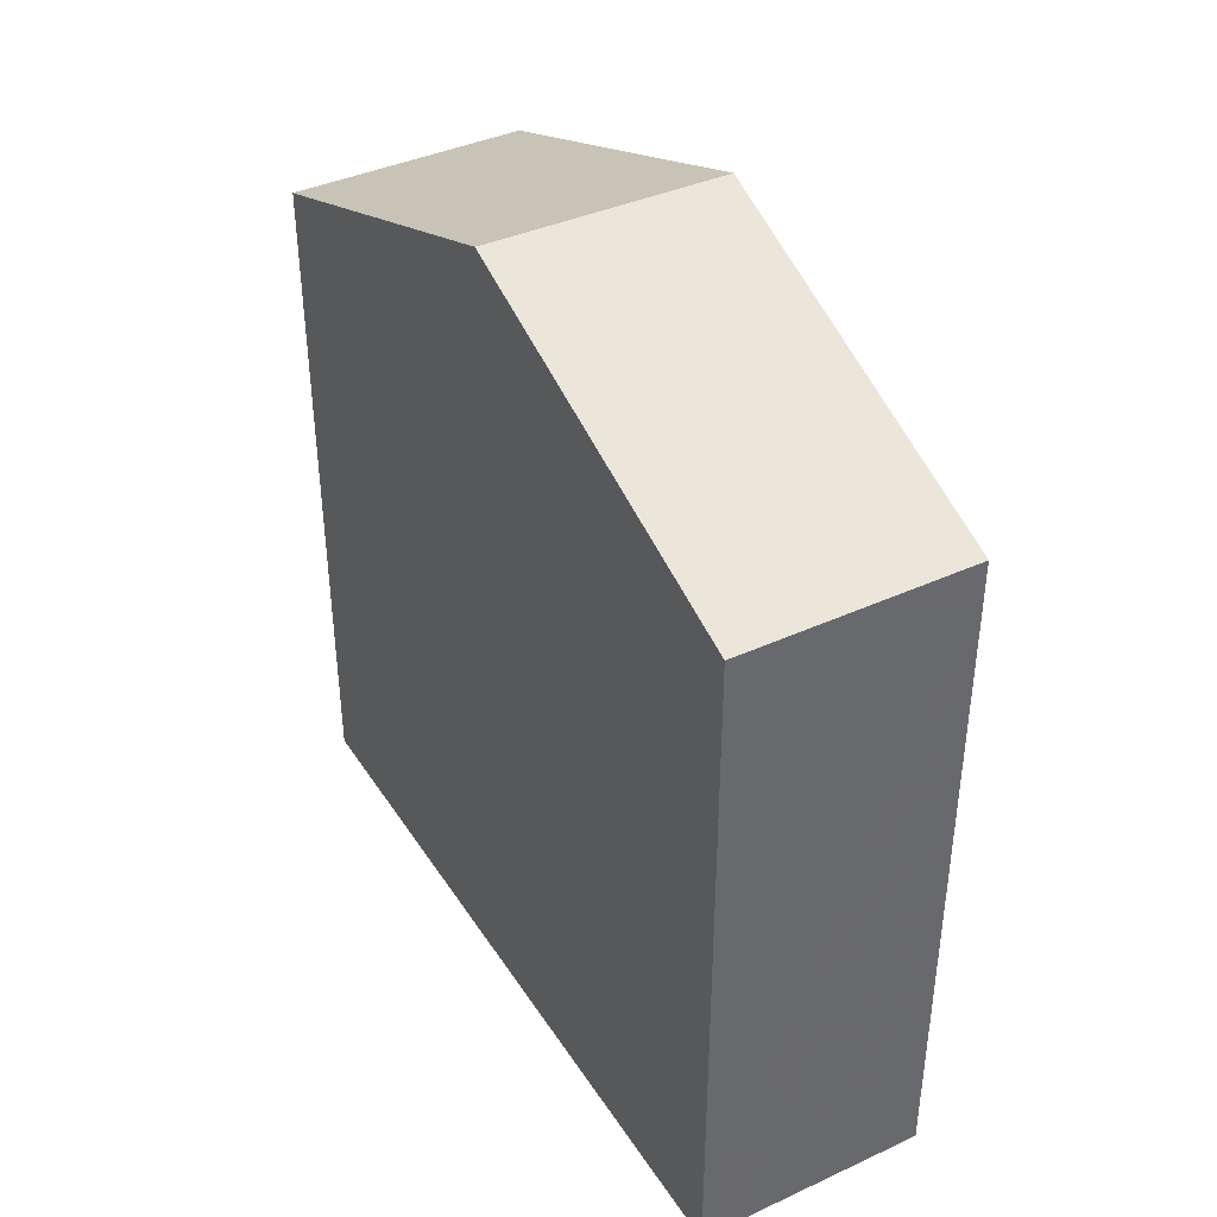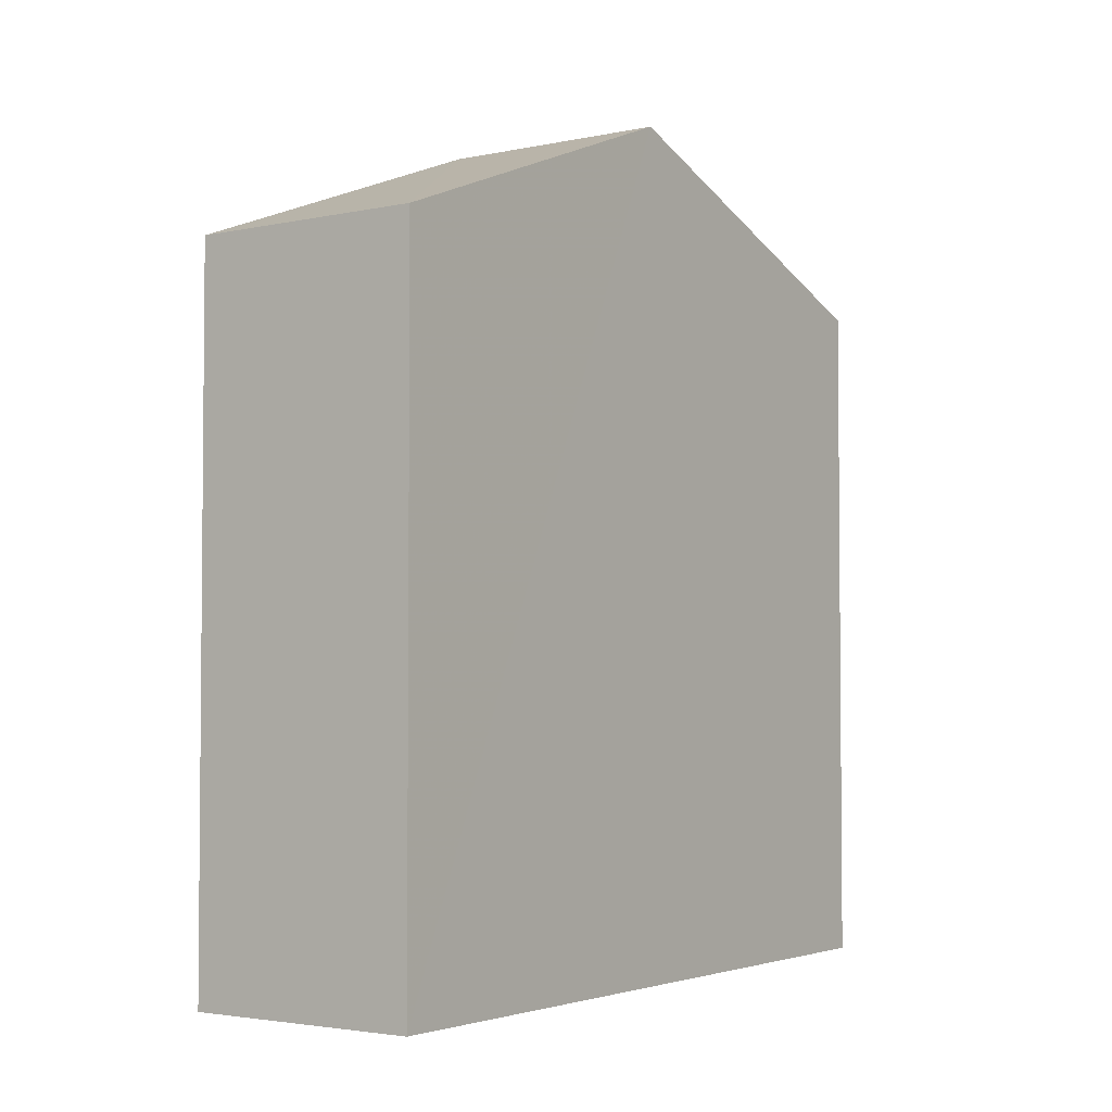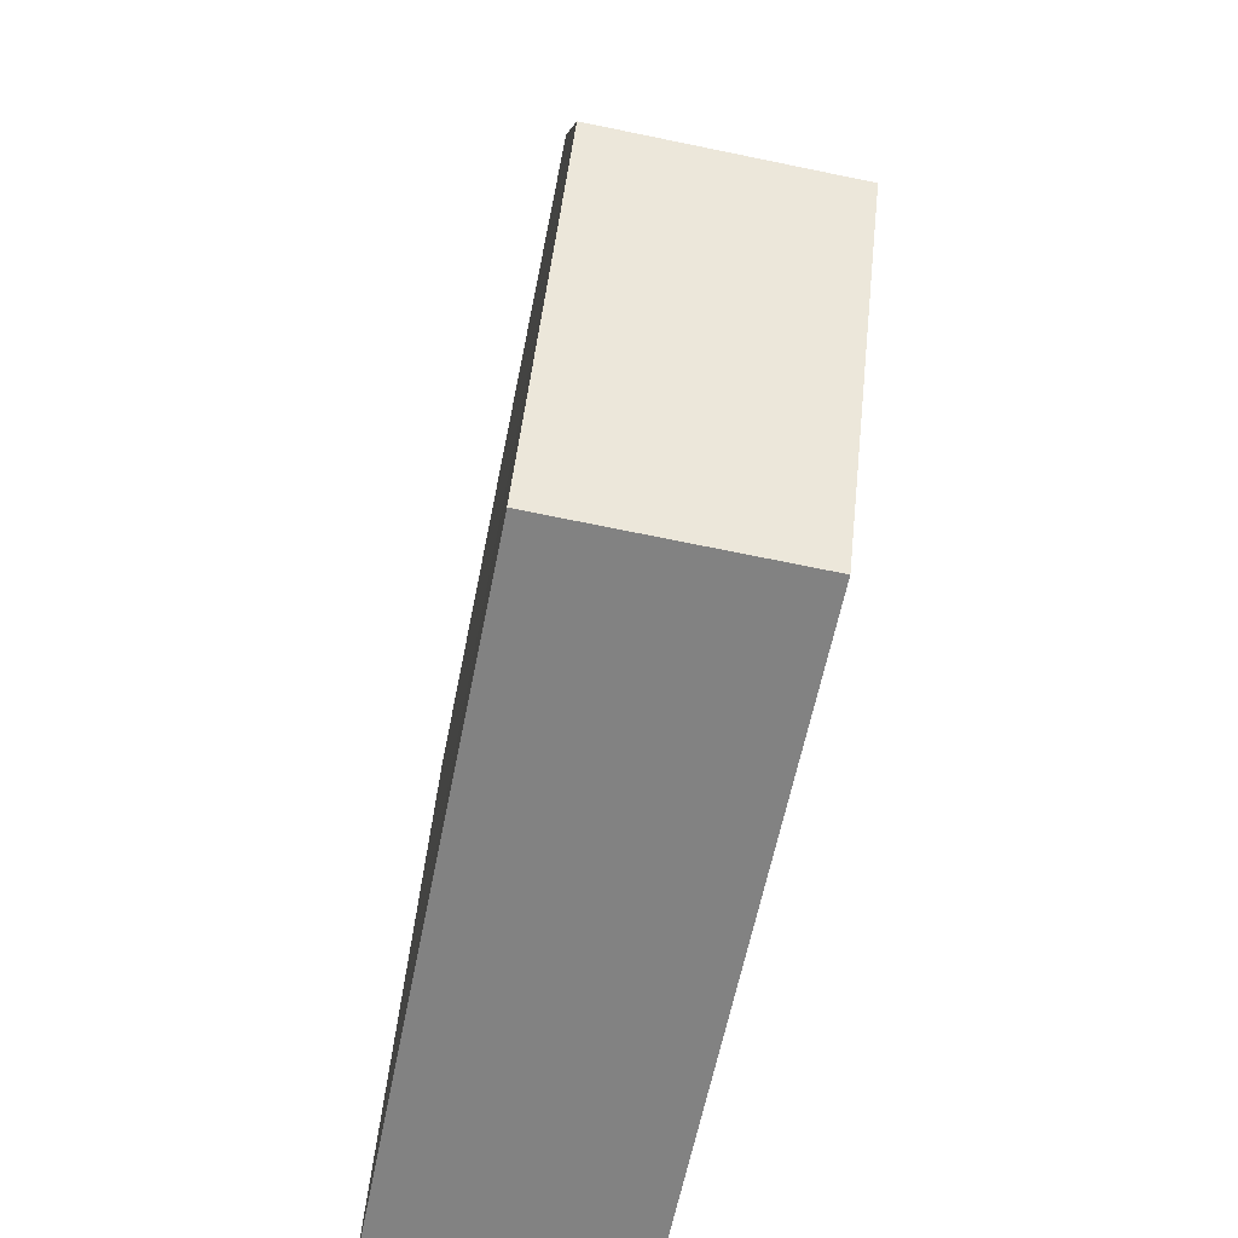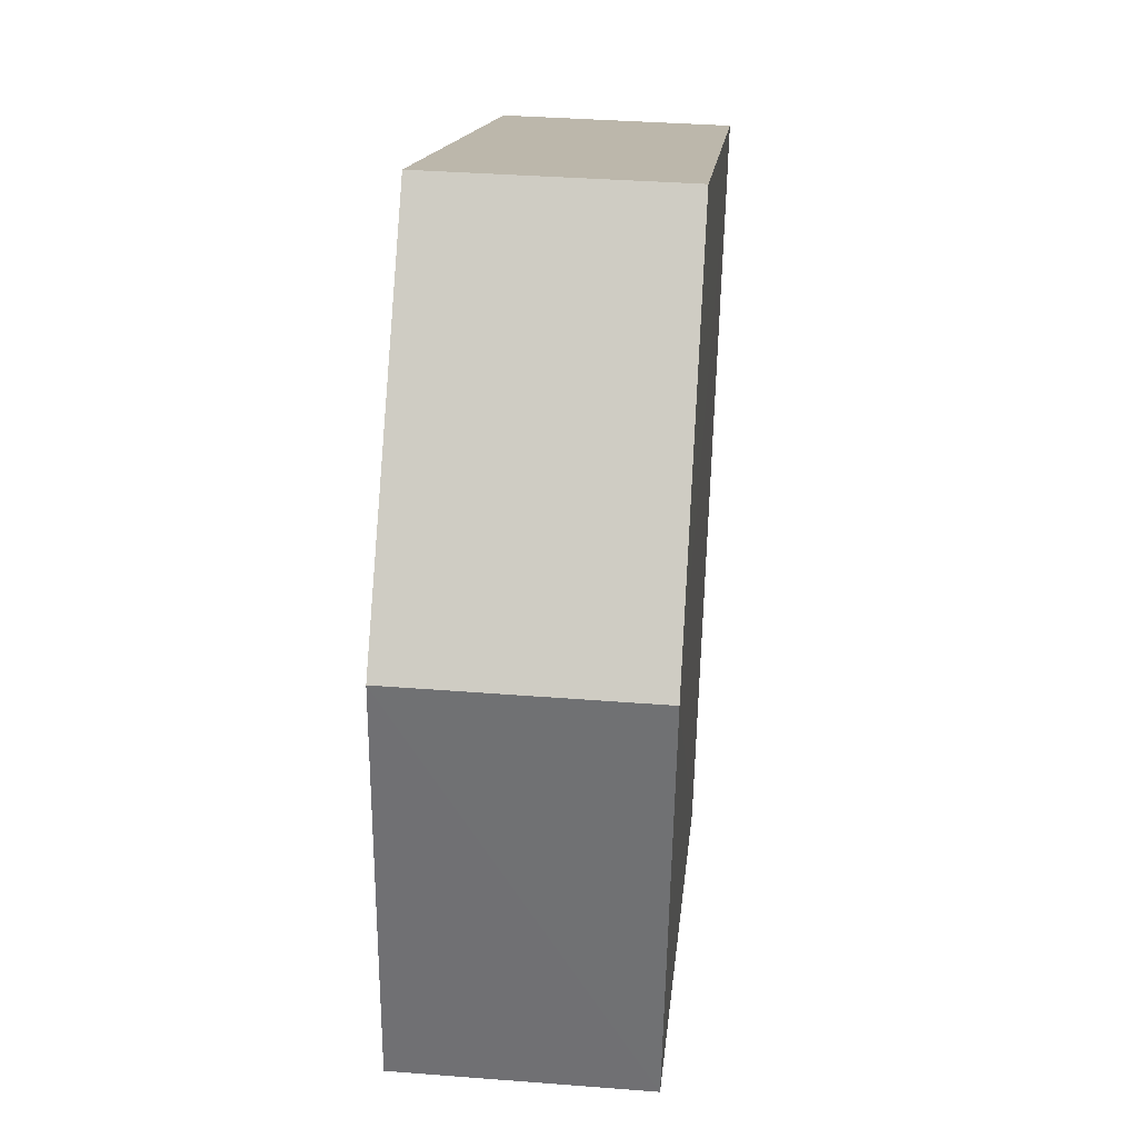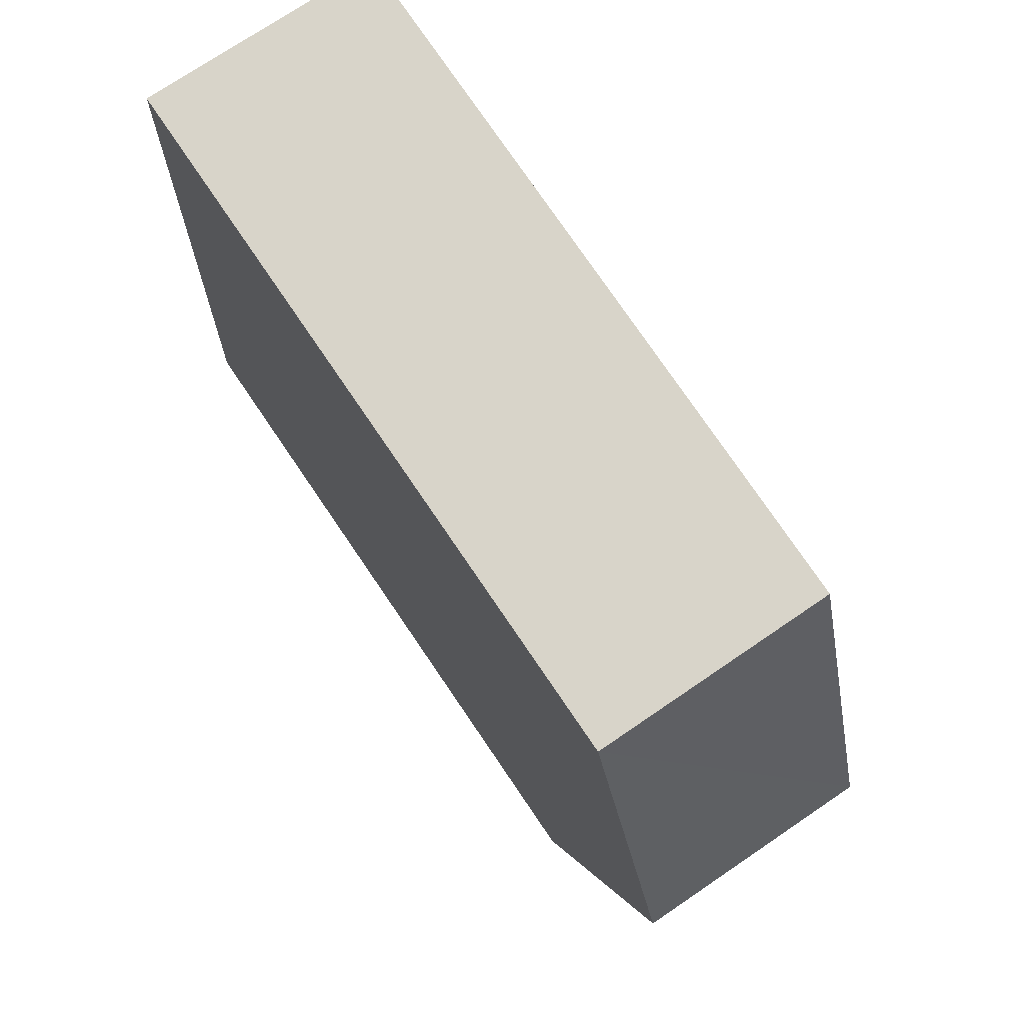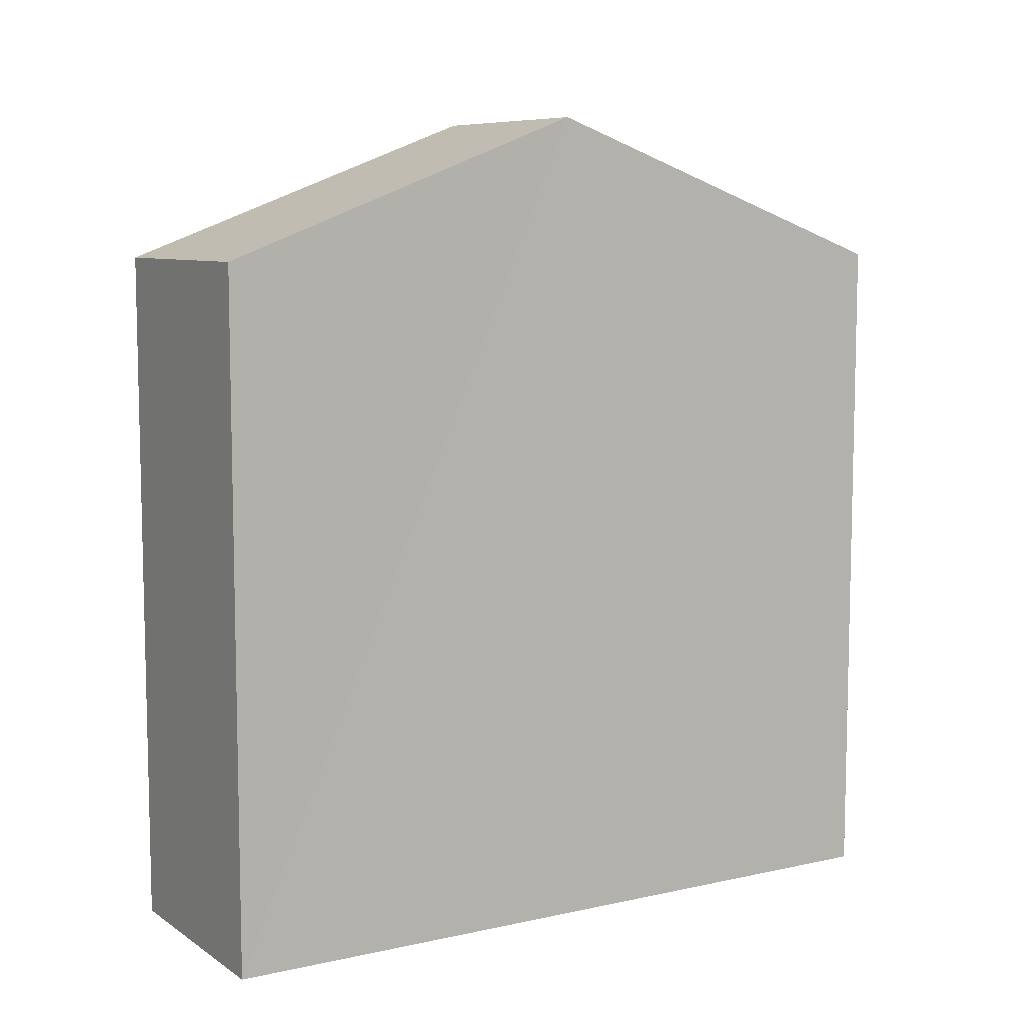
<metadata>
{"format":"obj","ext":"obj","renderer":"f3d","projection":"perspective","resolution":1024,"background":"white","views":[{"elev":40.0,"azim":-31.9,"up":"+Z"},{"elev":-3.2,"azim":-146.8,"up":"+Z"},{"elev":-60.5,"azim":-11.2,"up":"+Y"},{"elev":13.9,"azim":5.1,"up":"+Y"},{"elev":77.2,"azim":-34.2,"up":"+Y"},{"elev":8.1,"azim":-123.3,"up":"+Z"}]}
</metadata>
<code>
v -3.724e+05 -1.038e+05 30.49
v -3.724e+05 -1.038e+05 30.49
v -3.724e+05 -1.038e+05 30.49
v -3.724e+05 -1.038e+05 30.49
v -3.724e+05 -1.038e+05 42.49
v -3.724e+05 -1.038e+05 40.46
v -3.724e+05 -1.038e+05 42.49
v -3.724e+05 -1.038e+05 40.46
v -3.724e+05 -1.038e+05 40.46
v -3.724e+05 -1.038e+05 40.46
f 1 2 3
f 4 1 3
f 5 6 7
f 5 8 6
f 7 9 5
f 7 10 9
f 9 1 5
f 1 4 5
f 4 8 5
f 9 2 1
f 9 10 2
f 8 4 3
f 6 8 3
f 6 3 7
f 3 2 7
f 2 10 7

</code>
